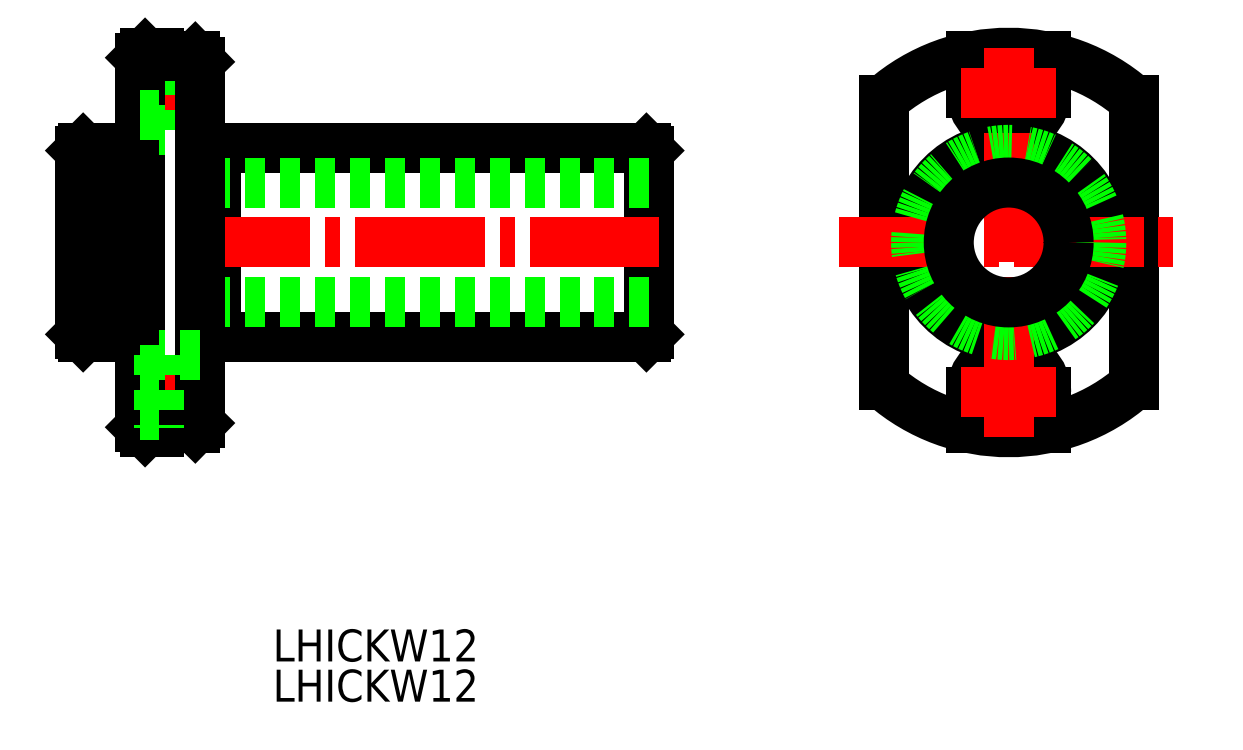
<metadata>
{"format":"dxf","ext":"dxf","renderer":"ezdxf+matplotlib","layout":"modelspace","background":"white","min_lineweight":24,"dpi":150}
</metadata>
<code>
0
SECTION
2
ENTITIES
0
TEXT
8
0
10
51.8
20
355.5
30
0
40
3.2
1
LHICKW12
0
TEXT
8
0
10
51.8
20
359.5
30
0
40
3.2
1
LHICKW12
0
LINE
8
0
10
89.51
20
392.2
30
0
11
89.51
21
410.6
31
0
0
LINE
8
0
10
89.51
20
410.6
30
0
11
89.21
21
410.9
31
0
0
LINE
8
0
10
89.21
20
410.9
30
0
11
46.11
21
410.9
31
0
0
LINE
8
0
10
46.11
20
410.7
30
0
11
44.51
21
410.7
31
0
0
LINE
8
0
10
46.11
20
410.9
30
0
11
46.11
21
410.7
31
0
0
LINE
8
0
10
89.51
20
392.2
30
0
11
89.21
21
391.9
31
0
0
LINE
8
0
10
89.21
20
391.9
30
0
11
46.11
21
391.9
31
0
0
LINE
8
0
10
46.11
20
391.9
30
0
11
46.11
21
410.7
31
0
0
LINE
8
0
10
46.11
20
392.2
30
0
11
44.51
21
392.2
31
0
0
LINE
8
CENTER
10
90.51
20
401.4
30
0
11
31.51
21
401.4
31
0
0
LINE
8
CENTER
10
37.51
20
416.4
30
0
11
45.51
21
416.4
31
0
0
LINE
8
CENTER
10
37.51
20
386.4
30
0
11
45.51
21
386.4
31
0
0
LINE
8
0
10
89.51
20
395.4
30
0
11
32.51
21
395.4
31
0
0
LINE
8
0
10
89.51
20
407.4
30
0
11
32.51
21
407.4
31
0
0
LINE
8
0
10
113
20
387.8
30
0
11
113
21
415.1
31
0
0
CIRCLE
8
0
10
125.5
20
416.4
30
0
40
2.25
0
CIRCLE
8
0
10
125.5
20
401.4
30
0
40
9.5
0
LINE
8
0
10
138
20
415.1
30
0
11
138
21
387.8
31
0
0
CIRCLE
8
0
10
125.5
20
386.4
30
0
40
2.25
0
ARC
8
0
10
125.5
20
386.4
30
0
40
3.75
50
0
51
180
0
LINE
8
0
10
121.7
20
382.8
30
0
11
121.7
21
386.4
31
0
0
LINE
8
0
10
129.2
20
386.4
30
0
11
129.2
21
382.8
31
0
0
LINE
8
0
10
129.2
20
420.1
30
0
11
129.2
21
416.4
31
0
0
ARC
8
0
10
125.5
20
416.4
30
0
40
3.75
50
180
51
0
0
LINE
8
0
10
121.7
20
416.4
30
0
11
121.7
21
420.1
31
0
0
ARC
8
0
10
125.5
20
401.4
30
0
40
19
50
228.9
51
311.1
0
LINE
8
0
10
113
20
387.1
30
0
11
113
21
387.8
31
0
0
LINE
8
0
10
138
20
387.8
30
0
11
138
21
387.1
31
0
0
ARC
8
0
10
125.5
20
401.4
30
0
40
19
50
48.86
51
131.1
0
LINE
8
0
10
113
20
415.1
30
0
11
113
21
415.8
31
0
0
LINE
8
0
10
138
20
415.8
30
0
11
138
21
415.1
31
0
0
LINE
8
CENTER
10
108.5
20
401.4
30
0
11
142
21
401.4
31
0
0
LINE
8
CENTER
10
125.5
20
381.9
30
0
11
125.5
21
420.9
31
0
0
CIRCLE
8
0
10
125.5
20
401.4
30
0
40
9.275
0
CIRCLE
8
0
10
125.5
20
401.4
30
0
40
6
0
LINE
8
CENTER
10
120.7
20
416.4
30
0
11
130.2
21
416.4
31
0
0
LINE
8
CENTER
10
120.7
20
386.4
30
0
11
130.2
21
386.4
31
0
0
LINE
8
0
10
32.51
20
392.2
30
0
11
32.51
21
410.6
31
0
0
LINE
8
0
10
32.51
20
410.6
30
0
11
32.81
21
410.9
31
0
0
LINE
8
0
10
32.81
20
410.9
30
0
11
36.91
21
410.9
31
0
0
LINE
8
0
10
36.91
20
410.7
30
0
11
38.51
21
410.7
31
0
0
LINE
8
0
10
36.91
20
410.9
30
0
11
36.91
21
410.7
31
0
0
LINE
8
0
10
32.51
20
392.2
30
0
11
32.81
21
391.9
31
0
0
LINE
8
0
10
32.81
20
391.9
30
0
11
36.91
21
391.9
31
0
0
LINE
8
0
10
36.91
20
391.9
30
0
11
36.91
21
410.7
31
0
0
LINE
8
0
10
36.91
20
392.2
30
0
11
38.51
21
392.2
31
0
0
LINE
8
0
10
44.01
20
382.8
30
0
11
40.41
21
382.8
31
0
0
LINE
8
0
10
40.41
20
382.8
30
0
11
40.41
21
382.4
31
0
0
LINE
8
0
10
44.01
20
420.1
30
0
11
40.41
21
420.1
31
0
0
LINE
8
0
10
39.01
20
420.4
30
0
11
40.41
21
420.4
31
0
0
LINE
8
0
10
38.51
20
419.9
30
0
11
39.01
21
420.4
31
0
0
LINE
8
0
10
44.51
20
397.7
30
0
11
44.51
21
383.3
31
0
0
LINE
8
0
10
44.51
20
383.3
30
0
11
44.01
21
382.8
31
0
0
LINE
8
0
10
44.51
20
401.4
30
0
11
44.51
21
397.7
31
0
0
LINE
8
0
10
40.41
20
418.7
30
0
11
38.51
21
418.7
31
0
0
LINE
8
0
10
40.41
20
412.7
30
0
11
40.41
21
420.1
31
0
0
LINE
8
0
10
38.51
20
419.9
30
0
11
38.51
21
382.9
31
0
0
LINE
8
0
10
38.51
20
414.2
30
0
11
40.41
21
414.2
31
0
0
LINE
8
0
10
44.51
20
412.7
30
0
11
40.41
21
412.7
31
0
0
LINE
8
0
10
44.51
20
412.7
30
0
11
44.51
21
411.7
31
0
0
LINE
8
0
10
44.51
20
416.4
30
0
11
44.51
21
412.7
31
0
0
LINE
8
0
10
44.51
20
419.6
30
0
11
44.01
21
420.1
31
0
0
LINE
8
0
10
44.51
20
416.4
30
0
11
44.51
21
419.6
31
0
0
LINE
8
0
10
44.51
20
410.8
30
0
11
44.51
21
410.1
31
0
0
LINE
8
0
10
39.01
20
382.4
30
0
11
40.41
21
382.4
31
0
0
LINE
8
0
10
38.51
20
382.9
30
0
11
39.01
21
382.4
31
0
0
LINE
8
0
10
44.51
20
410.8
30
0
11
44.51
21
411.7
31
0
0
LINE
8
0
10
44.51
20
401.4
30
0
11
44.51
21
410.1
31
0
0
LINE
8
0
10
40.41
20
420.4
30
0
11
40.41
21
420.1
31
0
0
LINE
8
0
10
40.41
20
384.2
30
0
11
38.51
21
384.2
31
0
0
LINE
8
0
10
40.41
20
390.2
30
0
11
40.41
21
382.8
31
0
0
LINE
8
0
10
38.51
20
388.7
30
0
11
40.41
21
388.7
31
0
0
LINE
8
0
10
44.51
20
390.2
30
0
11
40.41
21
390.2
31
0
0
VIEWPORT
8
0
10
5.614
20
3.902
30
0
40
9.313
41
6.293
68
     1
69
     1
0
VIEWPORT
8
0
10
5.614
20
3.902
30
0
40
8.982
41
6.243
68
     2
69
     2
0
ENDSEC
0
EOF

</code>
